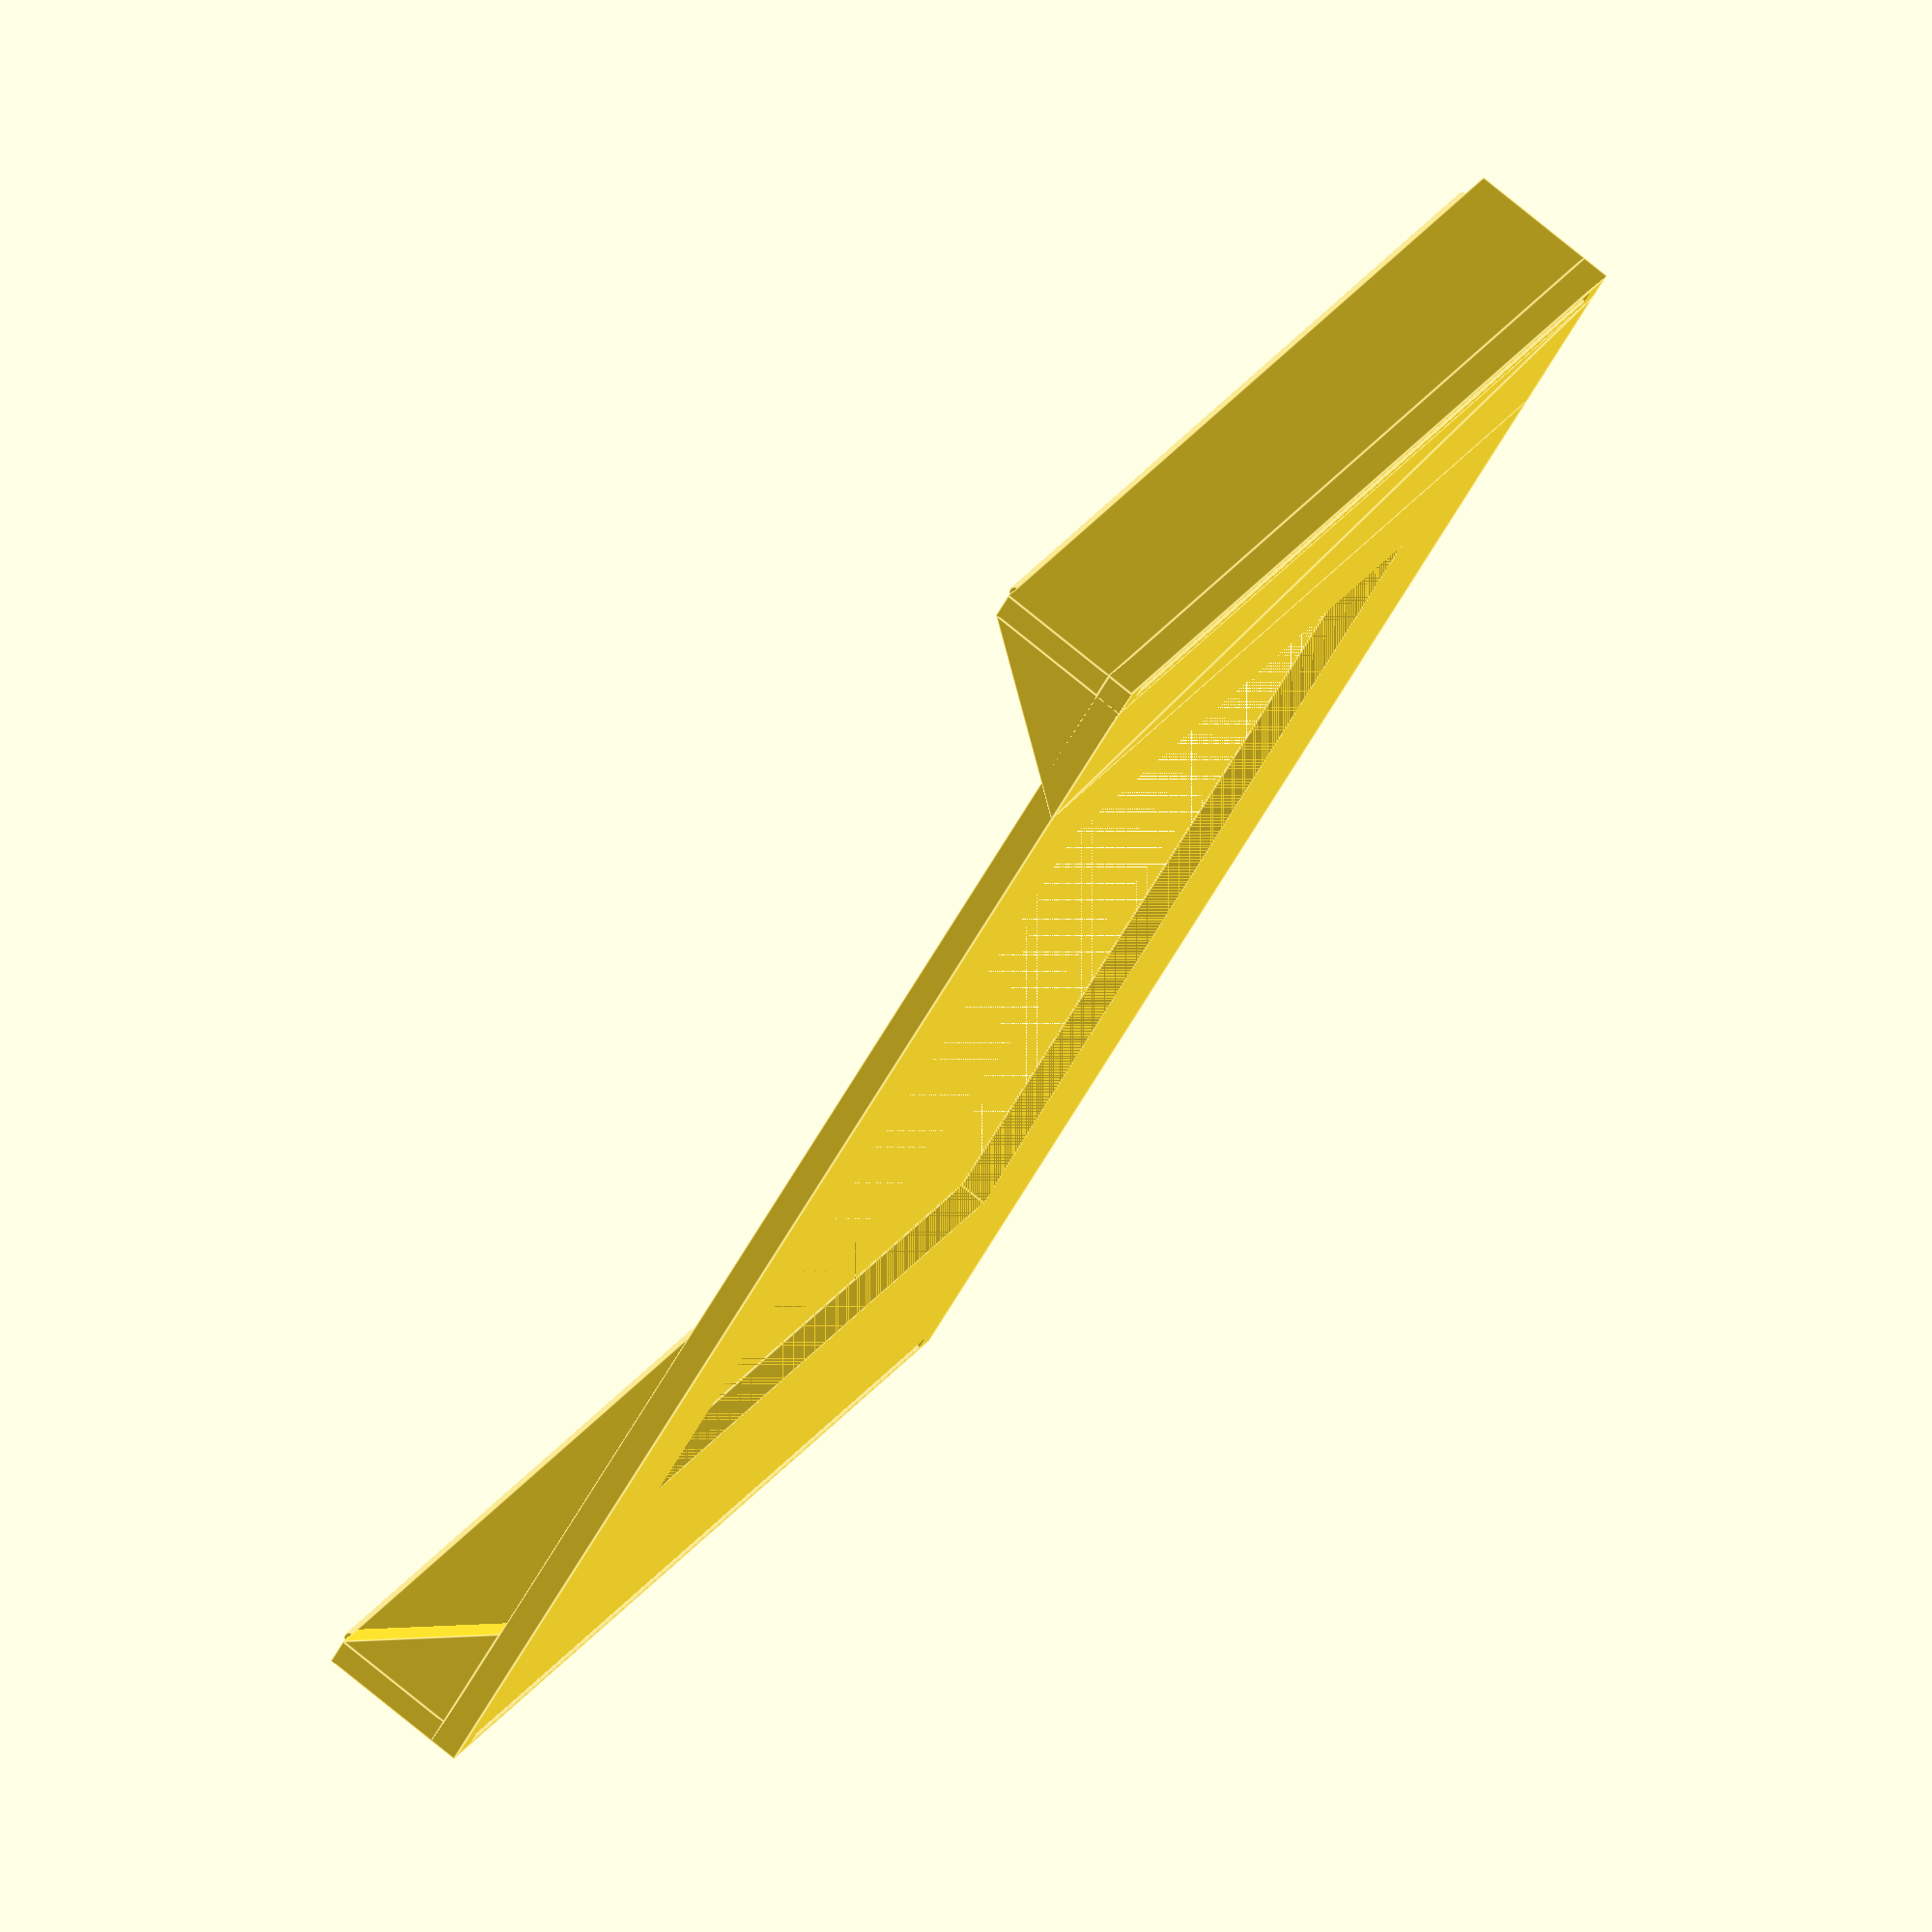
<openscad>
tray_depth=220; // fixed
tray_width=140; // fixed
tray_height=18; // variable
tray_wall=4;

difference() {

    union() { 
        cube([tray_depth,tray_width,tray_wall]); // Fixed thickness of resting surface
        // end legs
        translate([0,0,tray_wall]) cube([tray_wall,tray_width,tray_height]);
        translate([(tray_depth-tray_wall),0,tray_wall]) cube ([tray_wall,tray_width,tray_height]);
        // support slants
        translate([(tray_depth-tray_height-(tray_wall*2)),0,0]) rotate([270,270,0]) linear_extrude(tray_width) polygon([[0,0],[0,tray_height+tray_wall],[tray_height+tray_wall,tray_height+tray_wall]]);
        translate([tray_wall,0,tray_height+tray_wall]) rotate([270,0,0]) linear_extrude(tray_width) polygon([[0,0],[0,tray_height],[tray_height,tray_height]]);
        // positive registration
        translate([(tray_wall/2),tray_wall,tray_height+tray_wall]) rotate([270,270,0]) cylinder(tray_width-(tray_wall*2),r=(tray_wall/2)-1, $fn=128);
        translate([tray_depth-(tray_wall/2),tray_wall,tray_height+tray_wall]) rotate([270,0,0]) cylinder(tray_width-(tray_wall*2),r=(tray_wall/2)-1, $fn=128);
    }
    
    translate([tray_wall,tray_wall,tray_wall]) cube([tray_depth-(tray_wall*2), tray_width-(tray_wall*2), tray_height]);// interior void
    // negative registration
    translate([(tray_wall/2),tray_wall,0]) rotate([270,270,0]) cylinder(tray_width-(tray_wall*2),r=(tray_wall/2)-1, $fn=128);
    translate([tray_depth-(tray_wall/2),tray_wall,0]) rotate([270,0,0]) cylinder(tray_width-(tray_wall*2),r=(tray_wall/2)-1, $fn=128);
    
    
    // cutouts
    /*
    Space Invader - 208mm x 122mm x 16mm
    Dog Paw - 214mm x 108mm x 20mm 
    Dog Bone - 202mm x 126mm x 24mm
    Fruit - 216mm x 104mm x 17mm
    Lego - 164mm x 114mm x 18mm
    */
    
    //space invader
    //translate([(tray_depth/2)-(190/2),(tray_width/2)-(104/2),0]) cube([190, 104, tray_wall]);
    //fruit
    //translate([(tray_depth/2)-(210/2),(tray_width/2)-(96/2),0]) fruit_cutouts();
    //dogbone
    //translate([(tray_depth/2)-(176/2),(tray_width/2)-(80/2),0]) dogbone_cutouts();
    //dogpaw //translate([(tray_depth/2)-(208/2),(tray_width/2)-(90/2),0]) dogpaw_cutouts();
    //lego
    translate([(tray_depth/2)-(136/2),(tray_width/2)-(96/2),0]) cube([136, 96, tray_wall]);

};


module fruit_cutouts() {
    // 96, 30 + 3 + 30 + 3+ 30
    cube([210, 30, tray_wall]);
    translate([0,33,0]) cube([210, 30, tray_wall]);
    translate([0,66,0]) cube([210, 30, tray_wall]);
};

module dogbone_cutouts() {
    // 176 x 80
    // (176 - 8)/3 = 56
    translate([0,0,0]) cube([56, 26, tray_wall]);
    translate([60,0,0]) cube([56, 26, tray_wall]);
    translate([120,0,0]) cube([56, 26, tray_wall]);
    translate([0,54,0]) cube([56, 26, tray_wall]);
    translate([60,54,0]) cube([56, 26, tray_wall]);
    translate([120,54,0]) cube([56, 26, tray_wall]);
};

module dogpaw_cutouts() {
    // (90 - 14)/2
    translate([0,0,0]) cube([208, 38, tray_wall]);
    translate([0,52,0]) cube([208, 38, tray_wall]);
};
</openscad>
<views>
elev=102.6 azim=47.8 roll=50.7 proj=o view=edges
</views>
